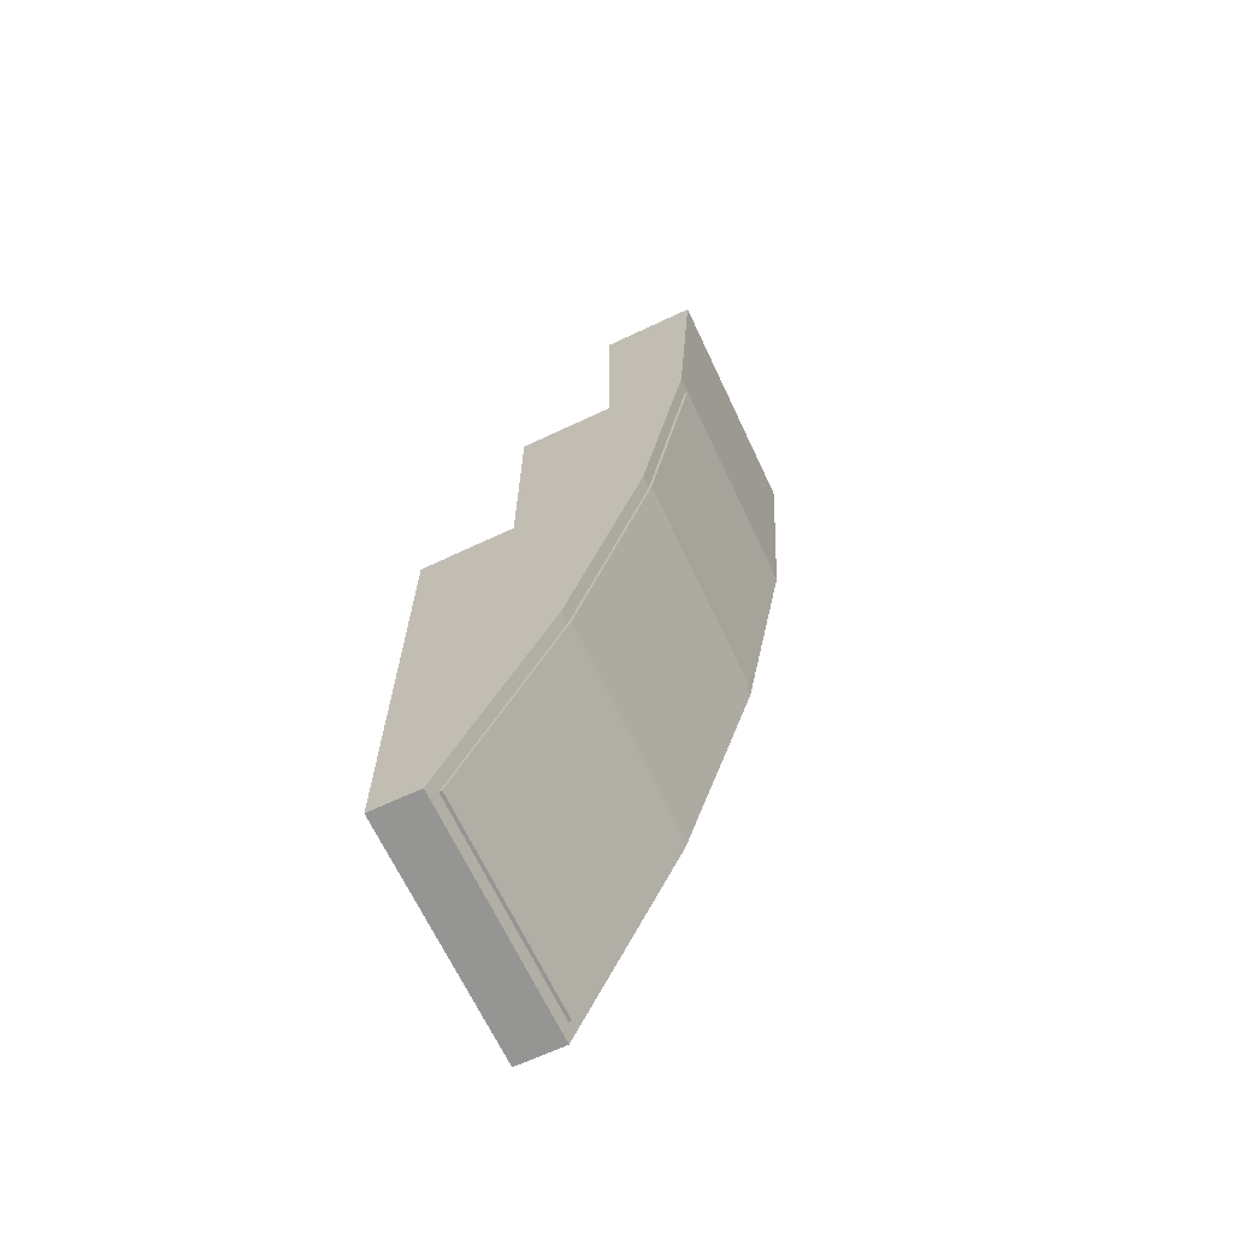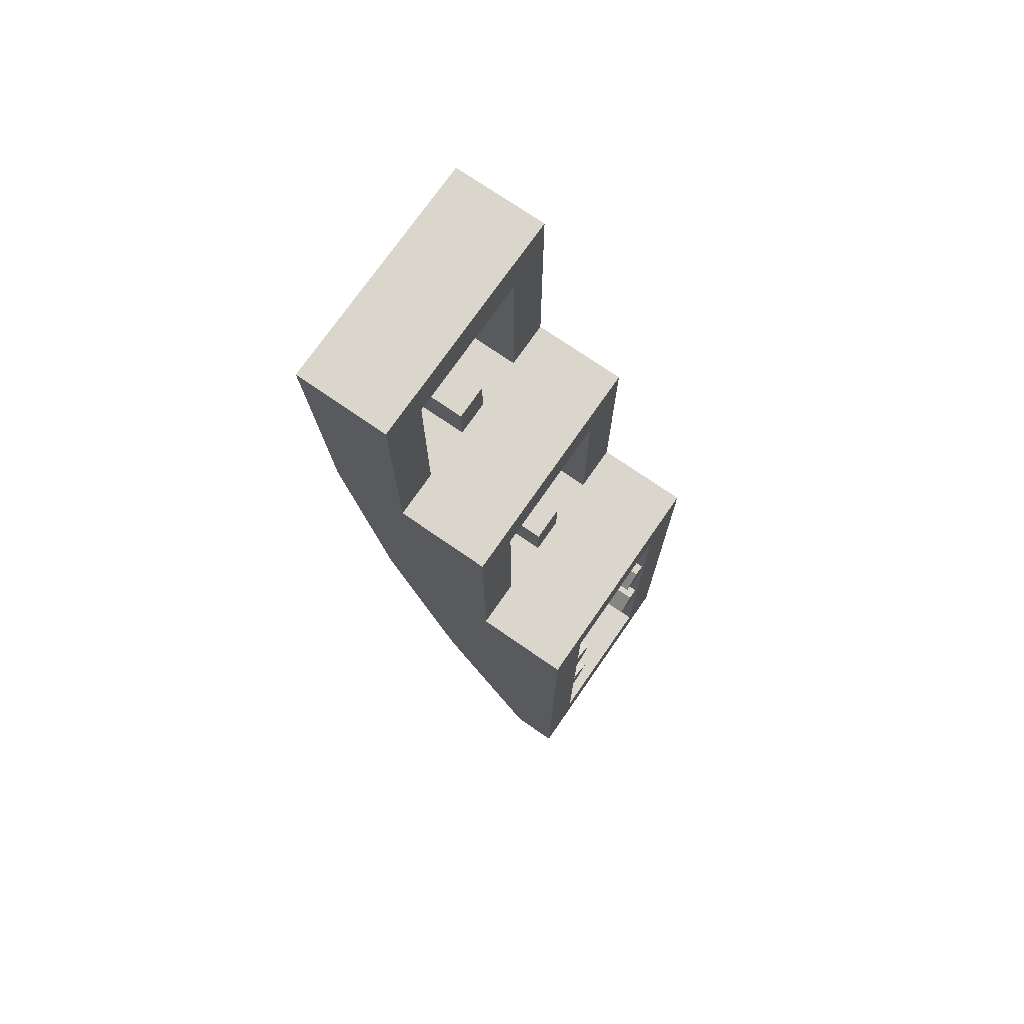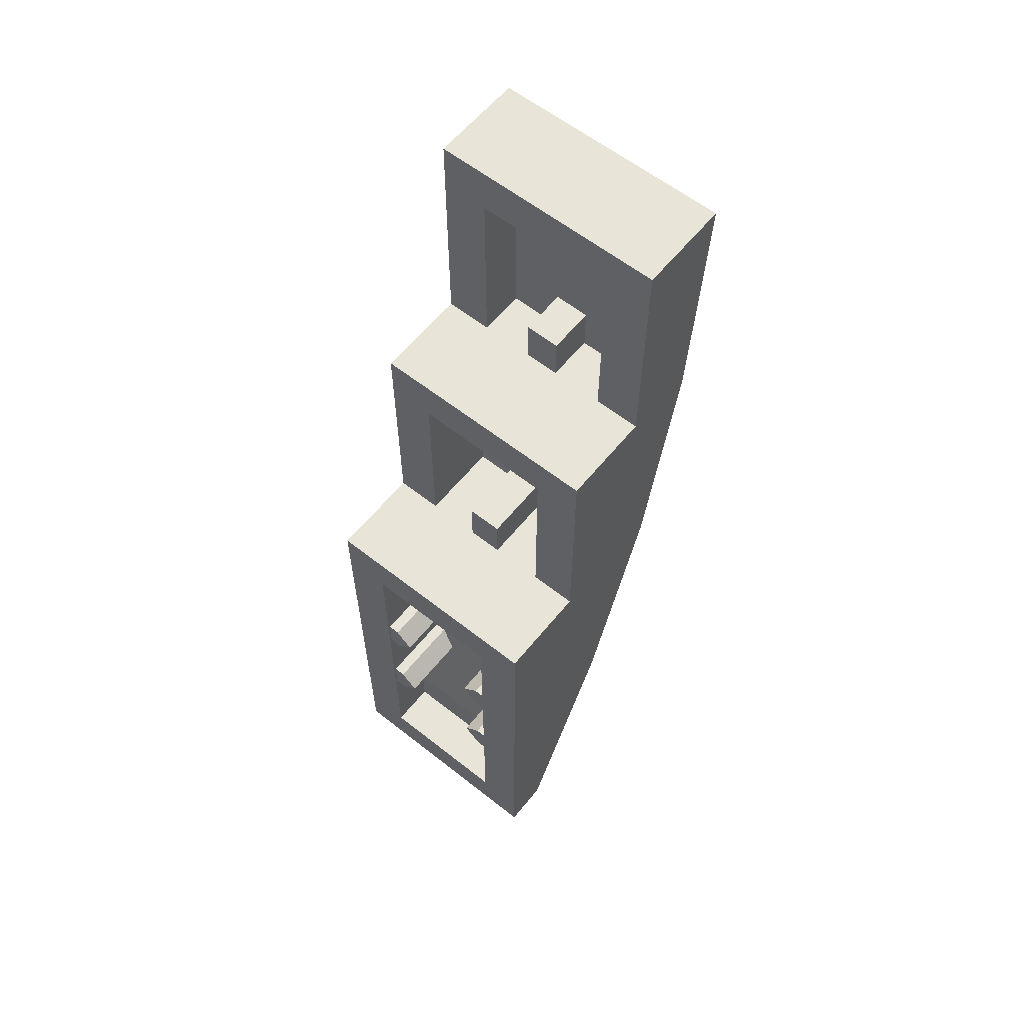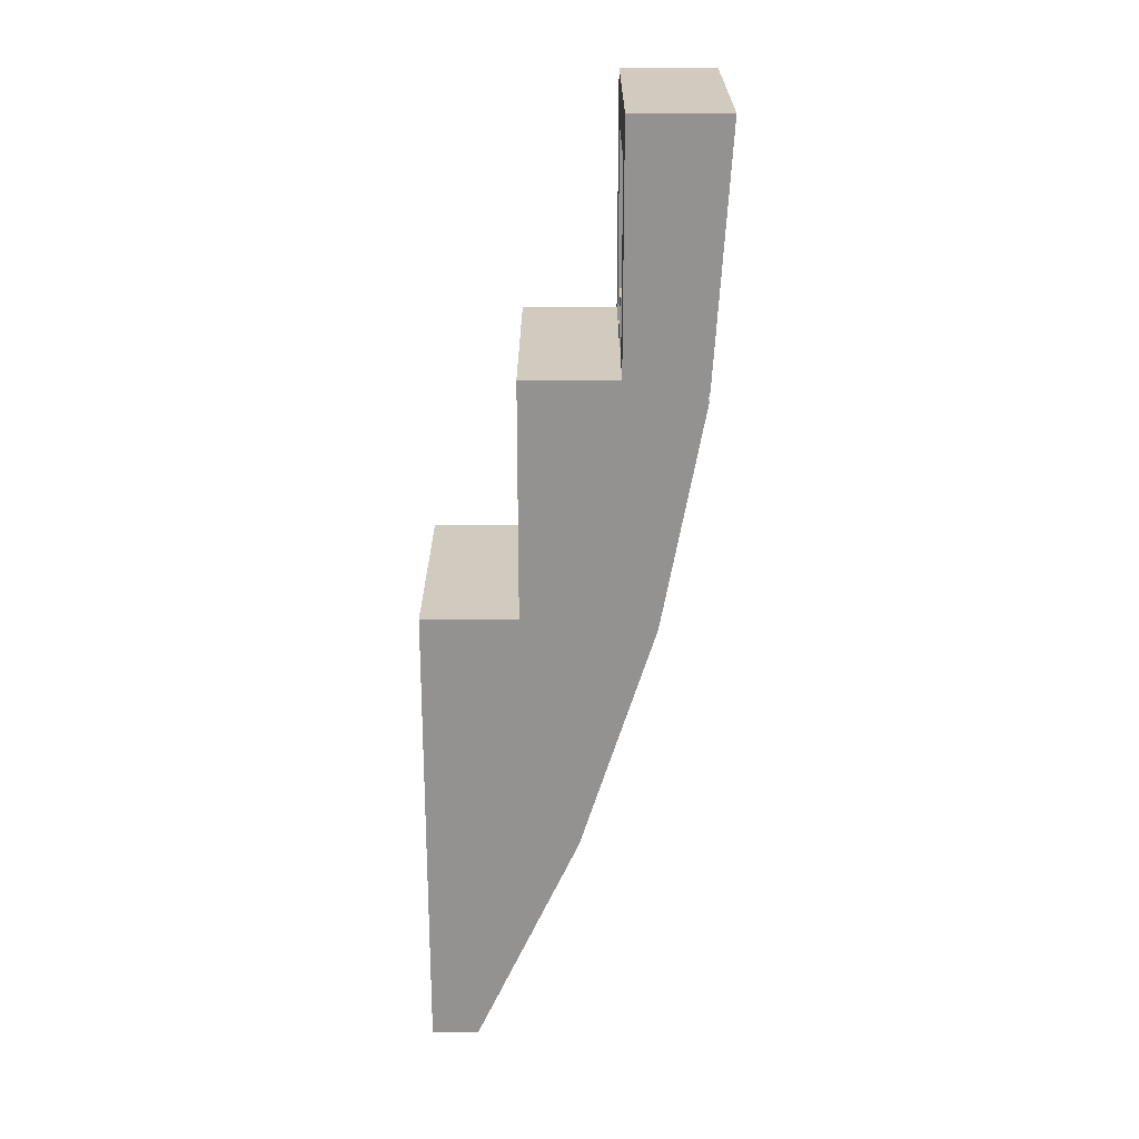
<metadata>
{"format":"obj","ext":"obj","renderer":"f3d","projection":"perspective","resolution":1024,"background":"white","views":[{"elev":-67.3,"azim":-64.8,"up":"+Z"},{"elev":73.7,"azim":124.7,"up":"+Z"},{"elev":60.4,"azim":-141.1,"up":"+Z"},{"elev":23.5,"azim":-89.9,"up":"+Z"}]}
</metadata>
<code>
v 0.5 1.2 -2
v 0.5 1 -2
v -0.5 1 -2
v -0.5 1.2 -2
v -0.5 0.4 2
v -0.5 0 2
v 0.5 0 2
v 0.5 0.4 2
v -0.5 1.2 -2
v -0.3 1.2 -1.8
v 0.3 1.2 -1.8
v 0.5 1.2 -2
v 0.5 1.2 0
v 0.3 1.2 -0.2
v -0.3 1.2 -0.2
v -0.5 1.2 0
v -0.5 1.2 -2
v -0.5 1.2 0
v -0.3 1.2 -0.2
v -0.3 1.2 -1.8
v 0.5 1.2 0
v 0.5 1.2 -2
v 0.3 1.2 -1.8
v 0.3 1.2 -0.2
v -0.5 1.2 0
v -0.3 0.8 0
v 0.3 0.8 0
v 0.5 1.2 0
v -0.5 1.2 0
v -0.5 0.8 0
v -0.3 0.8 0
v 0.3 0.8 0
v 0.5 0.8 0
v 0.5 1.2 0
v 0.5 0.8 1
v 0.3 0.8 0.8
v -0.3 0.8 0.8
v -0.5 0.8 1
v -0.5 0.8 0
v -0.5 0.8 1
v -0.3 0.8 0.8
v -0.3 0.8 0
v 0.5 0.8 0
v 0.3 0.8 0
v 0.3 0.8 0.8
v 0.5 0.8 1
v -0.5 0.8 1
v -0.3 0.4 1
v 0.3 0.4 1
v 0.5 0.8 1
v -0.5 0.8 1
v -0.5 0.4 1
v -0.3 0.4 1
v 0.3 0.4 1
v 0.5 0.4 1
v 0.5 0.8 1
v 0.5 0.4 2
v 0.3 0.4 1.8
v -0.3 0.4 1.8
v -0.5 0.4 2
v -0.5 0.4 1
v -0.5 0.4 2
v -0.3 0.4 1.8
v -0.3 0.4 1
v 0.5 0.4 1
v 0.3 0.4 1
v 0.3 0.4 1.8
v 0.5 0.4 2
v 0.3 1 -1.8
v 0.3 1 -1.6
v -0.3 1 -1.6
v -0.3 1 -1.8
v 0.3 1 -1.8
v -0.3 1 -1.8
v -0.3 1.2 -1.8
v 0.3 1.2 -1.8
v 0.3 0.2 1.8
v -0.3 0.2 1.8
v -0.3 0.2 1
v 0.3 0.2 1
v 0.3 0.2 1.8
v 0.3 0.4 1.8
v -0.3 0.4 1.8
v -0.3 0.2 1.8
v 0.3 0.2 1
v 0.3 0.4 1
v 0.3 0.4 1.8
v 0.3 0.2 1.8
v -0.3 0.2 1
v -0.3 0.4 1
v 0.3 0.4 1
v 0.3 0.2 1
v -0.3 0.2 1.8
v -0.3 0.4 1.8
v -0.3 0.4 1
v -0.3 0.2 1
v 0.3 0.45 0
v -0.3 0.45 0
v -0.3 0.3 0.8
v 0.3 0.3 0.8
v -0.3 0.45 0
v -0.3 0.8 0
v -0.3 0.8 0.8
v -0.3 0.3 0.8
v 0.3 0.45 0
v 0.3 0.3 0.8
v 0.3 0.8 0.8
v 0.3 0.8 0
v -0.3 0.3 0.8
v -0.3 0.8 0.8
v 0.3 0.8 0.8
v 0.3 0.3 0.8
v 0.3 0.45 0
v 0.3 0.8 0
v -0.3 0.8 0
v -0.3 0.45 0
v 0.3 0.6 -0.2
v 0.3 0.8 -1
v -0.3 0.8 -1
v -0.3 0.6 -0.2
v 0.3 0.8 -1
v 0.3 1 -1.6
v -0.3 1 -1.6
v -0.3 0.8 -1
v -0.3 0.6 -0.2
v -0.3 0.8 -1
v -0.3 1.2 -1
v -0.3 1.2 -0.2
v 0.3 0.6 -0.2
v 0.3 1.2 -0.2
v 0.3 1.2 -1
v 0.3 0.8 -1
v -0.3 0.8 -1
v -0.3 1 -1.6
v -0.3 1.2 -1.6
v -0.3 1.2 -1
v 0.3 0.8 -1
v 0.3 1.2 -1
v 0.3 1.2 -1.6
v 0.3 1 -1.6
v -0.3 1 -1.8
v -0.3 1.2 -1.8
v -0.3 1.2 -1.6
v -0.3 1 -1.6
v 0.3 1 -1.8
v 0.3 1 -1.6
v 0.3 1.2 -1.6
v 0.3 1.2 -1.8
v -0.3 0.6 -0.2
v -0.3 1.2 -0.2
v 0.3 1.2 -0.2
v 0.3 0.6 -0.2
v -0.5 1 -2
v -0.5 0 2
v -0.5 0.06418 0.956
v -0.5 0.5679 -1.061
v -0.5 0.5679 -1.061
v -0.5 0.06418 0.956
v -0.5 0.2545 -0.07031
v 0.5 1 -2
v 0.5 0 2
v 0.5 0.06418 0.956
v 0.5 0.5679 -1.061
v 0.5 0.5679 -1.061
v 0.5 0.06418 0.956
v 0.5 0.2545 -0.07031
v -0.5 0.8 0
v -0.5 1.2 0
v -0.5 1.2 -2
v -0.5 1 -2
v -0.5 1 -2
v -0.5 0.4 1
v -0.5 0.8 0
v -0.5 0.8 0
v -0.5 0.4 1
v -0.5 0.8 1
v -0.5 0.4 1
v -0.5 0 2
v -0.5 0.4 2
v -0.5 1 -2
v -0.5 0 2
v -0.5 0.4 1
v 0.5 1 -2
v 0.5 1.2 -2
v 0.5 1.2 0
v 0.5 0.8 0
v 0.5 0.8 0
v 0.5 0.4 1
v 0.5 1 -2
v 0.5 0.8 1
v 0.5 0.4 1
v 0.5 0.8 0
v 0.5 0.4 2
v 0.5 0 2
v 0.5 0.4 1
v 0.5 0.4 1
v 0.5 0 2
v 0.5 1 -2
v 0.3 0.7188 -0.675
v 0.3 1.19 -0.675
v 0.25 1.19 -0.675
v 0.25 0.7188 -0.675
v 0.25 1.19 -0.675
v 0.175 1.19 -0.75
v 0.175 0.7375 -0.75
v 0.25 0.7188 -0.675
v 0.175 1.19 -0.75
v 0.25 1.19 -0.825
v 0.25 0.7562 -0.825
v 0.175 0.7375 -0.75
v 0.25 0.7562 -0.825
v 0.25 1.19 -0.825
v 0.3 1.19 -0.825
v 0.3 0.7562 -0.825
v 0.3 0.8583 -1.175
v 0.3 1.19 -1.175
v 0.25 1.19 -1.175
v 0.25 0.8583 -1.175
v 0.25 1.19 -1.175
v 0.175 1.19 -1.25
v 0.175 0.8833 -1.25
v 0.25 0.8583 -1.175
v 0.175 1.19 -1.25
v 0.25 1.19 -1.325
v 0.25 0.9083 -1.325
v 0.175 0.8833 -1.25
v 0.25 0.9083 -1.325
v 0.25 1.19 -1.325
v 0.3 1.19 -1.325
v 0.3 0.9083 -1.325
v 0.25 1.19 -1.325
v 0.25 1.19 -1.175
v 0.3 1.19 -1.175
v 0.3 1.19 -1.325
v 0.25 1.19 -1.175
v 0.25 1.19 -1.325
v 0.175 1.19 -1.25
v 0.25 1.19 -0.675
v 0.25 1.19 -0.825
v 0.175 1.19 -0.75
v 0.25 1.19 -0.825
v 0.25 1.19 -0.675
v 0.3 1.19 -0.675
v 0.3 1.19 -0.825
v -0.3 1.19 -0.675
v -0.3 0.7188 -0.675
v -0.25 0.7188 -0.675
v -0.25 1.19 -0.675
v -0.25 0.7188 -0.675
v -0.175 0.7375 -0.75
v -0.175 1.19 -0.75
v -0.25 1.19 -0.675
v -0.175 0.7375 -0.75
v -0.25 0.7562 -0.825
v -0.25 1.19 -0.825
v -0.175 1.19 -0.75
v -0.25 1.19 -0.825
v -0.25 0.7562 -0.825
v -0.3 0.7562 -0.825
v -0.3 1.19 -0.825
v -0.3 1.19 -1.175
v -0.3 0.8583 -1.175
v -0.25 0.8583 -1.175
v -0.25 1.19 -1.175
v -0.25 0.8583 -1.175
v -0.175 0.8833 -1.25
v -0.175 1.19 -1.25
v -0.25 1.19 -1.175
v -0.175 0.8833 -1.25
v -0.25 0.9083 -1.325
v -0.25 1.19 -1.325
v -0.175 1.19 -1.25
v -0.25 1.19 -1.325
v -0.25 0.9083 -1.325
v -0.3 0.9083 -1.325
v -0.3 1.19 -1.325
v -0.25 1.19 -1.175
v -0.25 1.19 -1.325
v -0.3 1.19 -1.325
v -0.3 1.19 -1.175
v -0.175 1.19 -1.25
v -0.25 1.19 -1.325
v -0.25 1.19 -1.175
v -0.175 1.19 -0.75
v -0.25 1.19 -0.825
v -0.25 1.19 -0.675
v -0.25 1.19 -0.675
v -0.25 1.19 -0.825
v -0.3 1.19 -0.825
v -0.3 1.19 -0.675
v -0.075 0.4 1.2
v 0.075 0.4 1.2
v 0.075 0.4 1
v -0.075 0.4 1
v -0.075 0.4 1.2
v -0.075 0.2 1.2
v 0.075 0.2 1.2
v 0.075 0.4 1.2
v -0.075 0.4 1
v -0.075 0.2 1
v -0.075 0.2 1.2
v -0.075 0.4 1.2
v 0.075 0.4 1.2
v 0.075 0.2 1.2
v 0.075 0.2 1
v 0.075 0.4 1
v -0.075 0.8 0.2
v -0.075 0.8 0
v 0.075 0.8 0
v 0.075 0.8 0.2
v 0.075 0.8 0
v 0.075 0.8 0.2
v 0.075 0.4125 0.2
v 0.075 0.45 0
v 0.075 0.4125 0.2
v 0.075 0.8 0.2
v -0.075 0.8 0.2
v -0.075 0.4125 0.2
v -0.075 0.8 0.2
v -0.075 0.8 0
v -0.075 0.45 0
v -0.075 0.4125 0.2
v 0.5 0.06418 0.956
v 0.5 0 2
v -0.5 0 2
v -0.5 0.06418 0.956
v 0.5 0.2545 -0.0704
v 0.5 0.06418 0.956
v -0.5 0.06418 0.956
v -0.5 0.2545 -0.0704
v 0.5 0.5679 -1.062
v 0.5 0.2545 -0.0704
v -0.5 0.2545 -0.0704
v -0.5 0.5679 -1.062
v 0.5 1 -2
v 0.5 0.5679 -1.062
v -0.5 0.5679 -1.062
v -0.5 1 -2
v 0.45 0.2545 -0.0704
v -0.45 0.2545 -0.0704
v -0.45 0.07493 0.898
v 0.45 0.07493 0.898
v 0.45 0.5679 -1.062
v -0.45 0.5679 -1.062
v -0.45 0.2545 -0.0704
v 0.45 0.2545 -0.0704
v 0.45 0.9794 -1.955
v -0.45 0.9794 -1.955
v -0.45 0.5679 -1.062
v 0.45 0.5679 -1.062
v -0.45 0.07493 0.898
v -0.45 0.2545 -0.0704
v -0.45 0.242 -0.0704
v -0.45 0.06243 0.898
v -0.45 0.2545 -0.0704
v -0.45 0.5679 -1.062
v -0.45 0.5554 -1.062
v -0.45 0.242 -0.0704
v -0.45 0.5679 -1.062
v -0.45 0.9794 -1.955
v -0.45 0.9669 -1.955
v -0.45 0.5554 -1.062
v -0.45 0.9794 -1.955
v 0.45 0.9794 -1.955
v 0.45 0.9669 -1.955
v -0.45 0.9669 -1.955
v 0.45 0.9794 -1.955
v 0.45 0.5679 -1.062
v 0.45 0.5554 -1.062
v 0.45 0.9669 -1.955
v 0.45 0.5679 -1.062
v 0.45 0.2545 -0.0704
v 0.45 0.242 -0.0704
v 0.45 0.5554 -1.062
v 0.45 0.2545 -0.0704
v 0.45 0.07493 0.898
v 0.45 0.06243 0.898
v 0.45 0.242 -0.0704
v 0.45 0.07493 0.898
v -0.45 0.07493 0.898
v -0.45 0.06243 0.898
v 0.45 0.06243 0.898
v 0.275 0.06243 0.898
v 0.275 0.242 -0.0704
v 0.365 0.242 -0.0704
v 0.365 0.06243 0.898
v 0.275 0.06243 0.898
v -0.45 0.06243 0.898
v -0.45 0.242 -0.0704
v 0.275 0.242 -0.0704
v 0.45 0.06243 0.898
v 0.365 0.06243 0.898
v 0.365 0.242 -0.0704
v 0.45 0.242 -0.0704
v 0.275 0.242 -0.0704
v 0.275 0.5554 -1.062
v 0.365 0.5554 -1.062
v 0.365 0.242 -0.0704
v 0.45 0.242 -0.0704
v 0.365 0.242 -0.0704
v 0.365 0.5554 -1.062
v 0.45 0.5554 -1.062
v 0.275 0.242 -0.0704
v -0.45 0.242 -0.0704
v -0.45 0.5554 -1.062
v 0.275 0.5554 -1.062
v 0.075 0.8908 -1.79
v 0.075 0.9306 -1.877
v 0.186 0.9209 -1.855
v 0.1515 0.8841 -1.776
v 0.1515 0.8841 -1.776
v 0.186 0.9209 -1.855
v 0.2801 0.8933 -1.796
v 0.2164 0.8652 -1.734
v 0.2164 0.8652 -1.734
v 0.2801 0.8933 -1.796
v 0.3429 0.852 -1.706
v 0.2598 0.8368 -1.673
v 0.2598 0.8368 -1.673
v 0.3429 0.852 -1.706
v 0.365 0.8033 -1.6
v 0.275 0.8033 -1.6
v 0.075 0.8908 -1.79
v -0.45 0.8908 -1.79
v -0.45 0.9306 -1.877
v 0.075 0.9306 -1.877
v 0.365 0.5554 -1.062
v 0.275 0.5554 -1.062
v 0.275 0.8033 -1.6
v 0.365 0.8033 -1.6
v 0.365 0.5554 -1.062
v 0.365 0.8033 -1.6
v 0.45 0.9669 -1.955
v 0.45 0.5554 -1.062
v 0.365 0.8033 -1.6
v 0.3429 0.852 -1.706
v 0.45 0.9669 -1.955
v 0.3429 0.852 -1.706
v 0.2801 0.8933 -1.796
v 0.45 0.9669 -1.955
v 0.2801 0.8933 -1.796
v 0.186 0.9209 -1.855
v 0.45 0.9669 -1.955
v 0.186 0.9209 -1.855
v 0.075 0.9306 -1.877
v 0.45 0.9669 -1.955
v -0.45 0.9669 -1.955
v 0.45 0.9669 -1.955
v 0.075 0.9306 -1.877
v -0.45 0.9306 -1.877
v -0.45 0.5554 -1.062
v -0.45 0.8908 -1.79
v 0.075 0.8908 -1.79
v -0.45 0.5554 -1.062
v 0.075 0.8908 -1.79
v 0.1515 0.8841 -1.776
v 0.2164 0.8652 -1.734
v -0.45 0.5554 -1.062
v 0.2164 0.8652 -1.734
v 0.2598 0.8368 -1.673
v 0.275 0.8033 -1.6
v 0.275 0.5554 -1.062
v -0.45 0.5554 -1.062
v 0.275 0.8033 -1.6
g mesh4677510
f 1 2 3
f 3 4 1
g mesh4677512
f 5 6 7
f 7 8 5
f 9 10 11
f 11 12 9
f 13 14 15
f 15 16 13
f 17 18 19
f 19 20 17
f 21 22 23
f 23 24 21
f 25 26 27
f 27 28 25
f 29 30 31
f 32 33 34
f 35 36 37
f 37 38 35
f 39 40 41
f 41 42 39
f 43 44 45
f 45 46 43
f 47 48 49
f 49 50 47
f 51 52 53
f 54 55 56
f 57 58 59
f 59 60 57
f 61 62 63
f 63 64 61
f 65 66 67
f 67 68 65
g mesh4677514
f 69 71 70
f 71 69 72
f 73 75 74
f 75 73 76
g mesh4677516
f 77 79 78
f 79 77 80
f 81 83 82
f 83 81 84
f 85 87 86
f 87 85 88
f 89 91 90
f 91 89 92
f 93 95 94
f 95 93 96
g mesh4677518
f 97 98 99
f 99 100 97
f 101 102 103
f 103 104 101
f 105 106 107
f 107 108 105
g mesh4677520
f 109 110 111
f 111 112 109
g mesh4677522
f 113 114 115
f 115 116 113
f 117 118 119
f 119 120 117
f 121 122 123
f 123 124 121
f 125 126 127
f 127 128 125
f 129 130 131
f 131 132 129
f 133 134 135
f 135 136 133
f 137 138 139
f 139 140 137
f 141 142 143
f 143 144 141
f 145 146 147
f 147 148 145
g mesh4677524
f 149 150 151
f 151 152 149
g mesh4677527
f 153 155 154
f 155 153 156
f 157 159 158
g mesh4677530
f 160 161 162
f 162 163 160
f 164 165 166
f 167 168 169
f 169 170 167
f 171 172 173
f 174 175 176
f 177 178 179
f 180 181 182
f 183 184 185
f 185 186 183
f 187 188 189
f 190 191 192
f 193 194 195
f 196 197 198
g mesh4677532
f 199 200 201
f 201 202 199
f 203 204 205
f 205 206 203
f 207 208 209
f 209 210 207
g mesh4677534
f 211 212 213
f 213 214 211
g mesh4677536
f 215 216 217
f 217 218 215
f 219 220 221
f 221 222 219
f 223 224 225
f 225 226 223
g mesh4677538
f 227 228 229
f 229 230 227
g mesh4677540
f 231 232 233
f 233 234 231
f 235 236 237
f 238 239 240
g mesh4677542
f 241 242 243
f 243 244 241
g mesh4677544
f 245 246 247
f 247 248 245
f 249 250 251
f 251 252 249
f 253 254 255
f 255 256 253
g mesh4677546
f 257 258 259
f 259 260 257
g mesh4677548
f 261 262 263
f 263 264 261
f 265 266 267
f 267 268 265
f 269 270 271
f 271 272 269
g mesh4677550
f 273 274 275
f 275 276 273
g mesh4677552
f 277 278 279
f 279 280 277
f 281 282 283
f 284 285 286
g mesh4677554
f 287 288 289
f 289 290 287
g mesh4677556
f 291 292 293
f 293 294 291
f 295 296 297
f 297 298 295
f 299 300 301
f 301 302 299
f 303 304 305
f 305 306 303
g mesh4677558
f 307 309 308
f 309 307 310
f 311 312 313
f 313 314 311
g mesh4677560
f 315 316 317
f 317 318 315
f 319 320 321
f 321 322 319
g mesh4677563
f 323 324 325
f 325 326 323
f 327 328 329
f 329 330 327
f 331 332 333
f 333 334 331
f 335 336 337
f 337 338 335
g mesh4677566
f 339 340 341
f 341 342 339
f 343 344 345
f 345 346 343
f 347 348 349
f 349 350 347
g mesh4677567
f 351 352 353
f 353 354 351
f 355 356 357
f 357 358 355
f 359 360 361
f 361 362 359
f 363 364 365
f 365 366 363
f 367 368 369
f 369 370 367
f 371 372 373
f 373 374 371
f 375 376 377
f 377 378 375
f 379 380 381
f 381 382 379
g mesh4677568
f 383 384 385
f 385 386 383
f 387 388 389
f 389 390 387
f 391 392 393
f 393 394 391
f 395 396 397
f 397 398 395
f 399 400 401
f 401 402 399
f 403 404 405
f 405 406 403
f 407 408 409
f 409 410 407
f 411 412 413
f 413 414 411
f 415 416 417
f 417 418 415
f 419 420 421
f 421 422 419
f 423 424 425
f 425 426 423
f 427 428 429
f 429 430 427
f 431 432 433
f 433 434 431
f 435 436 437
f 438 439 440
f 441 442 443
f 444 445 446
f 447 448 449
f 449 450 447
f 451 452 453
f 454 455 456
f 456 457 454
f 458 459 460
f 460 461 458
f 462 463 464

</code>
